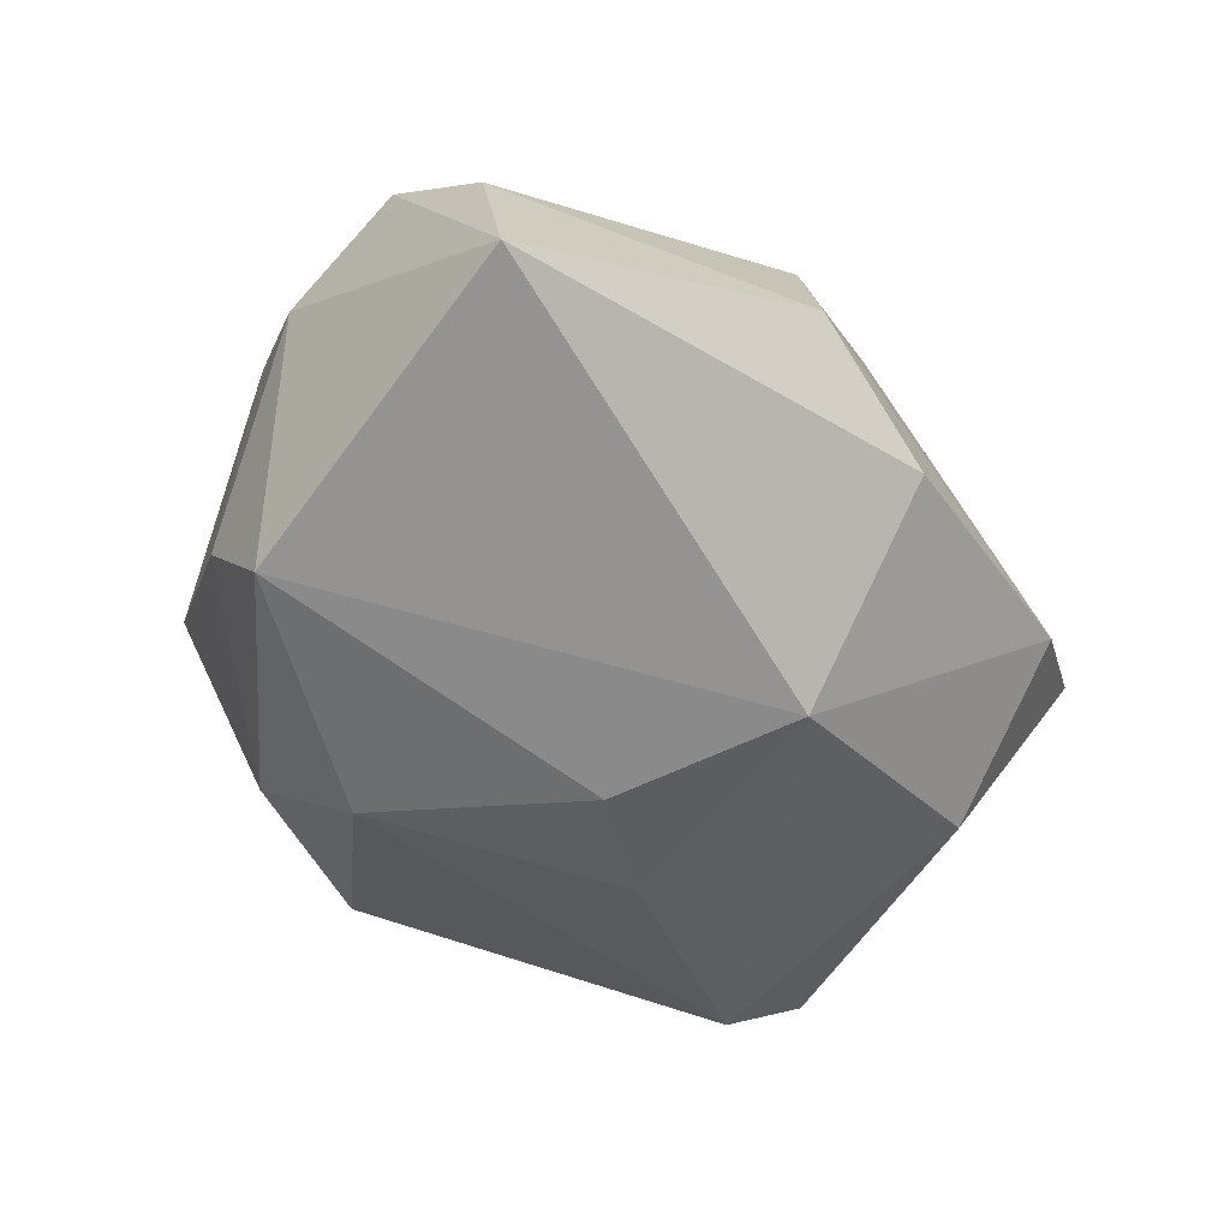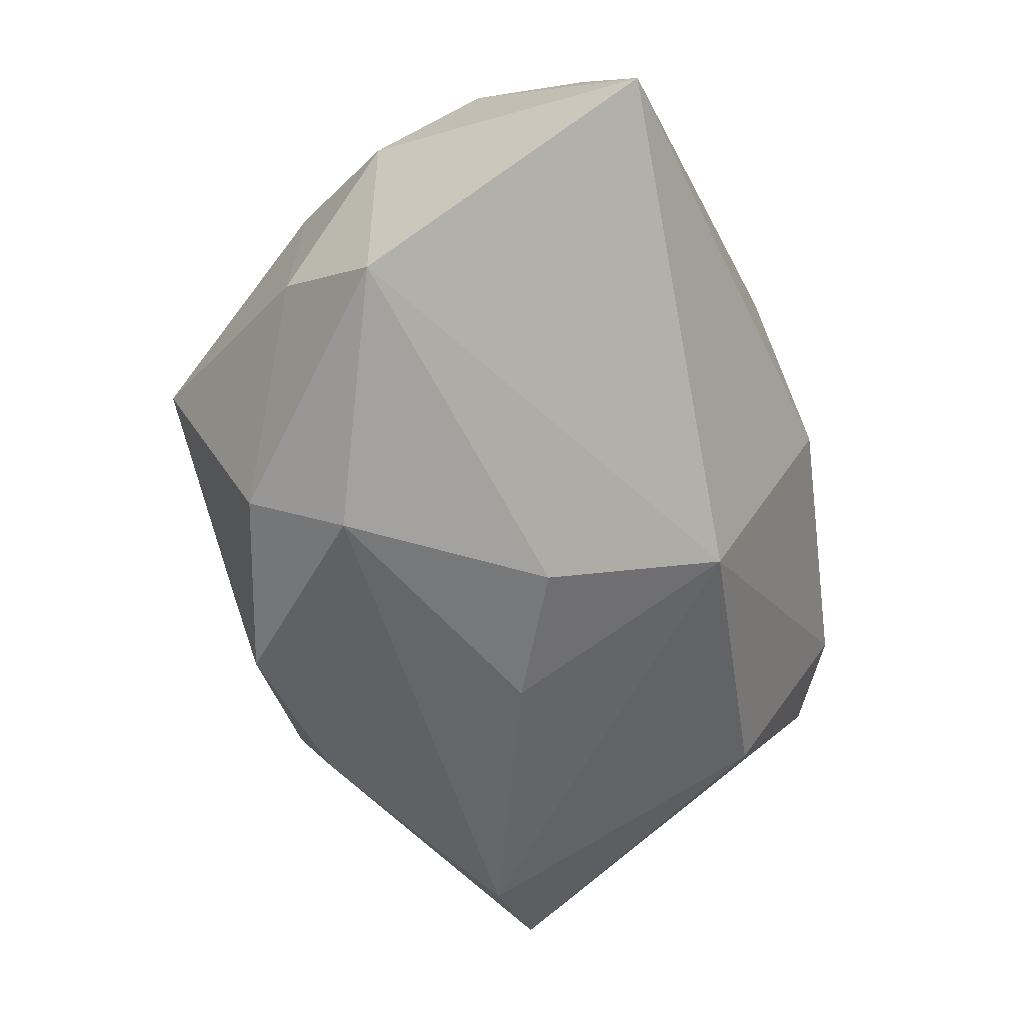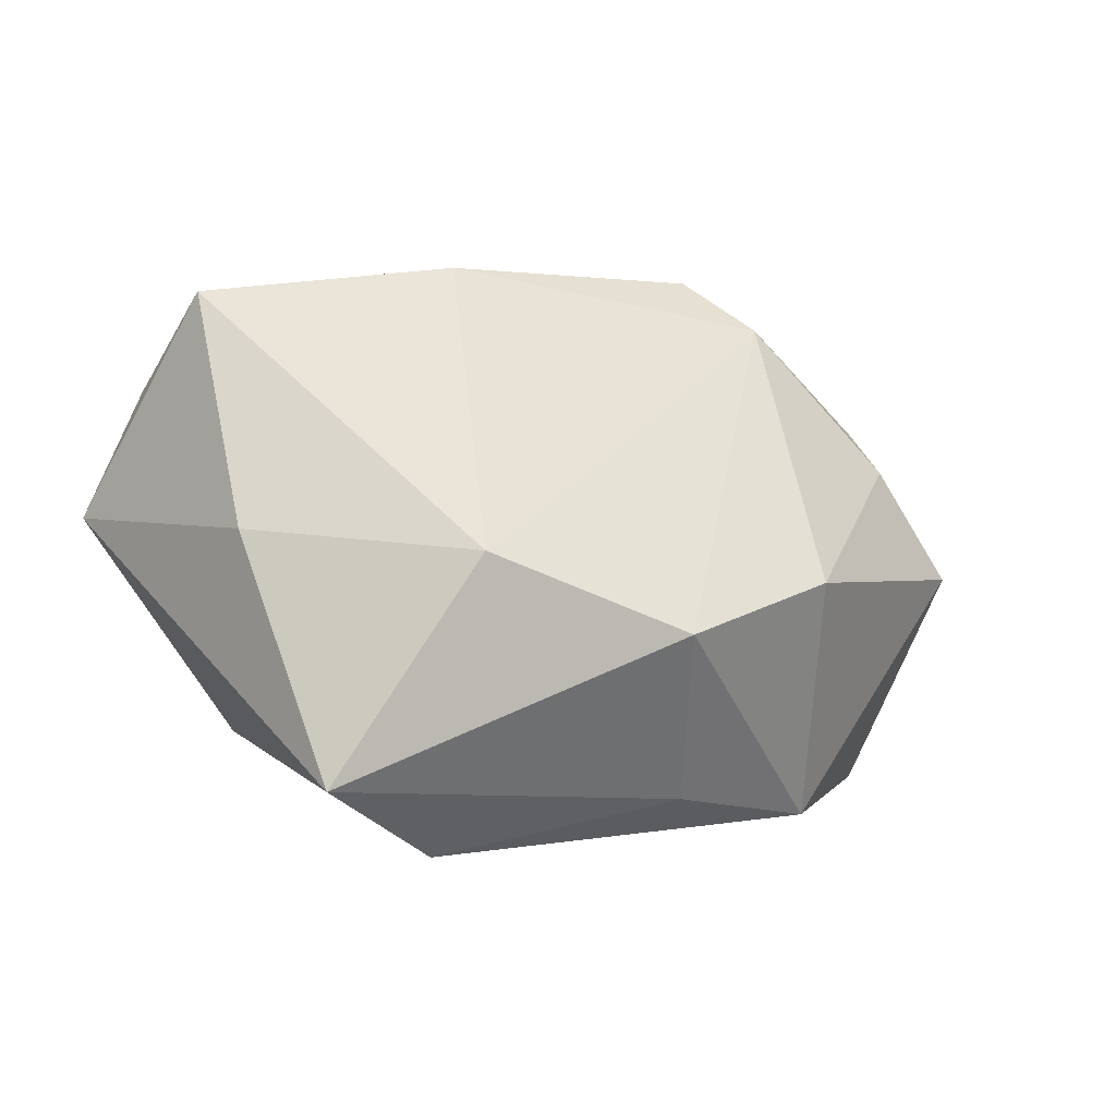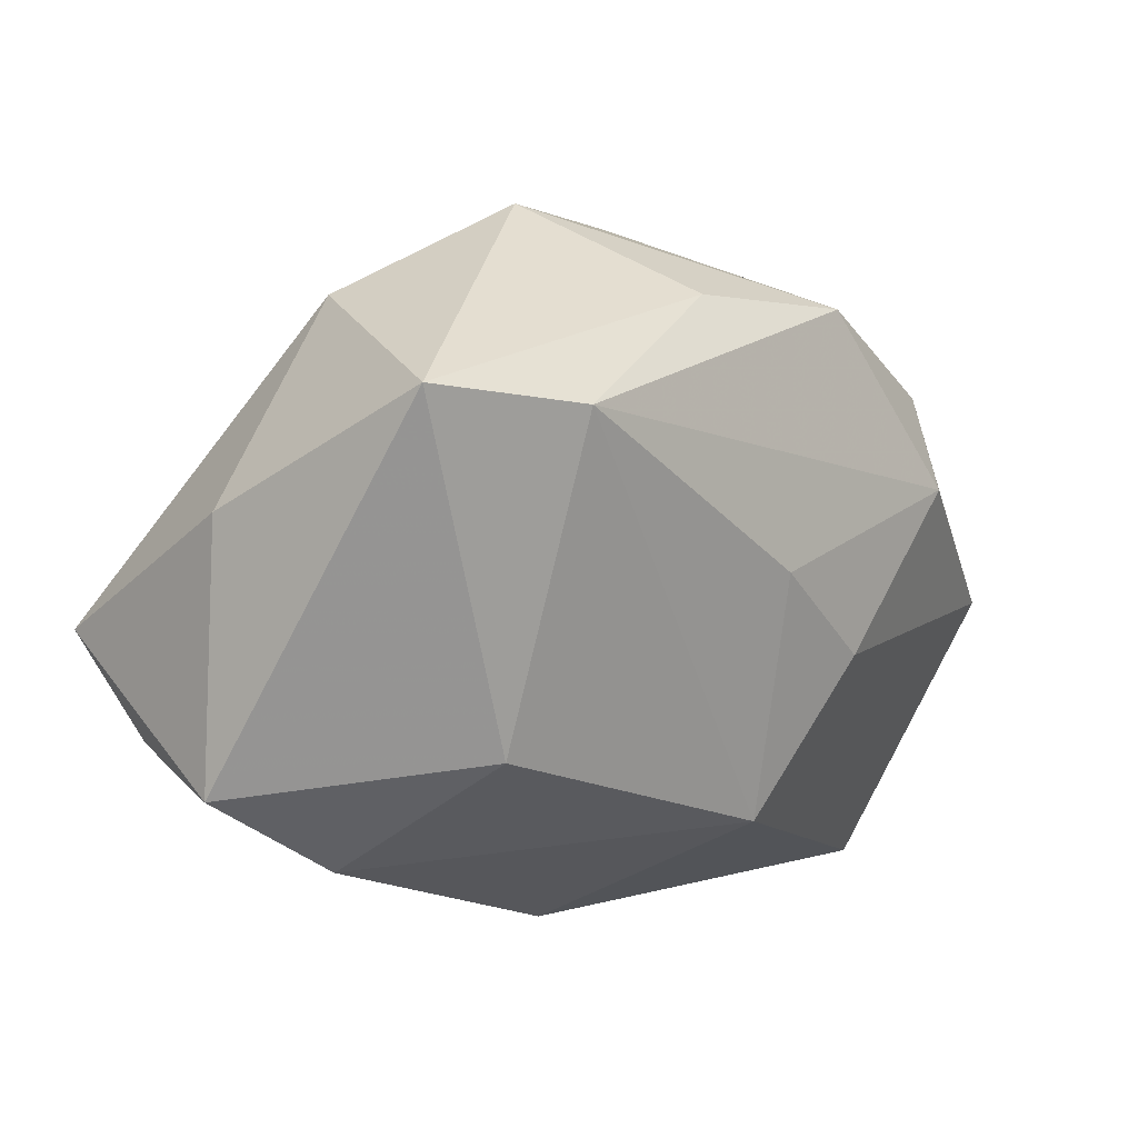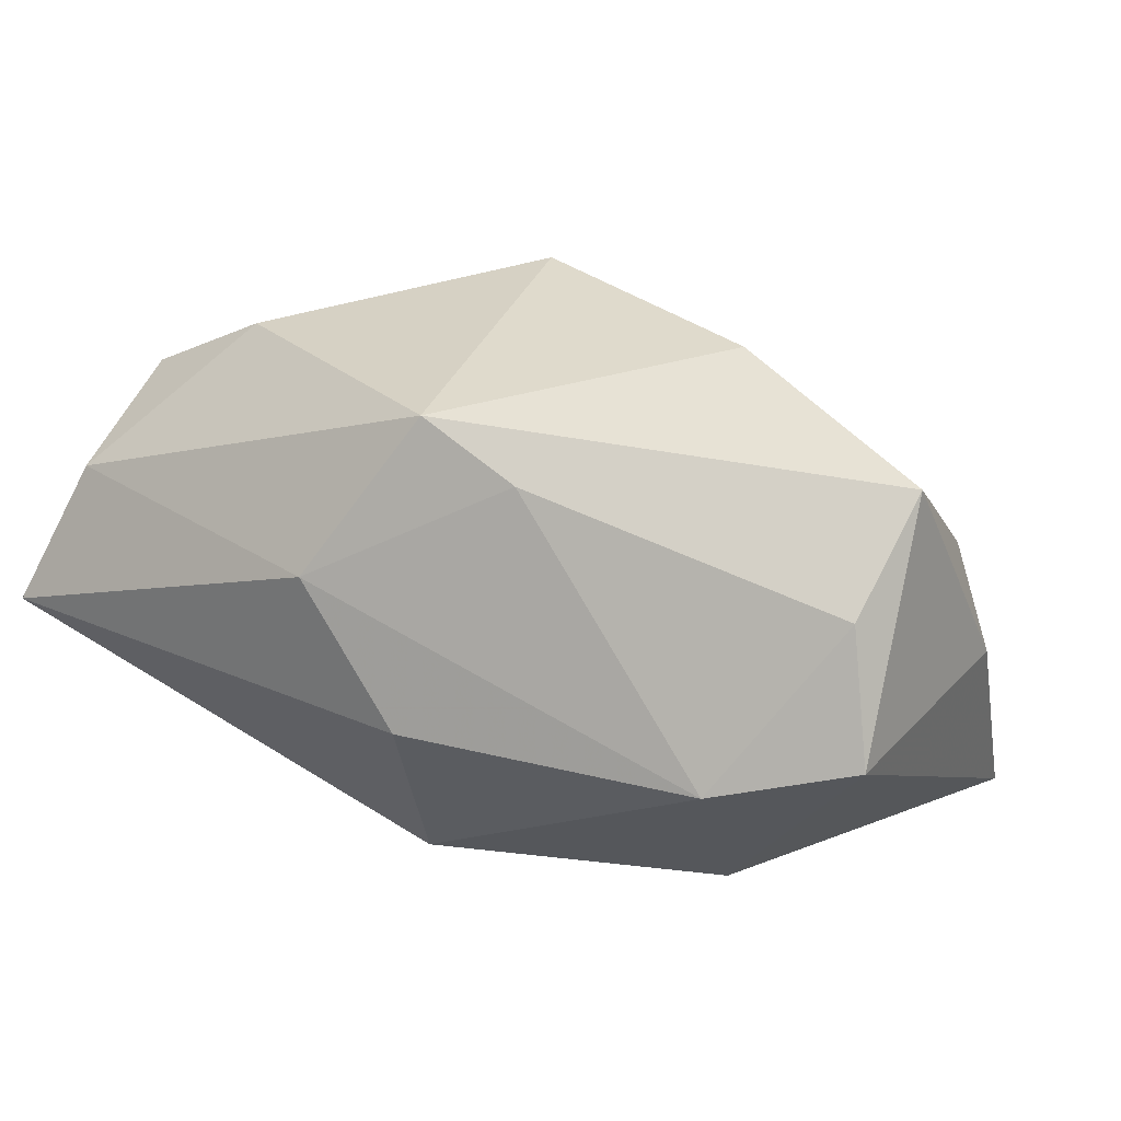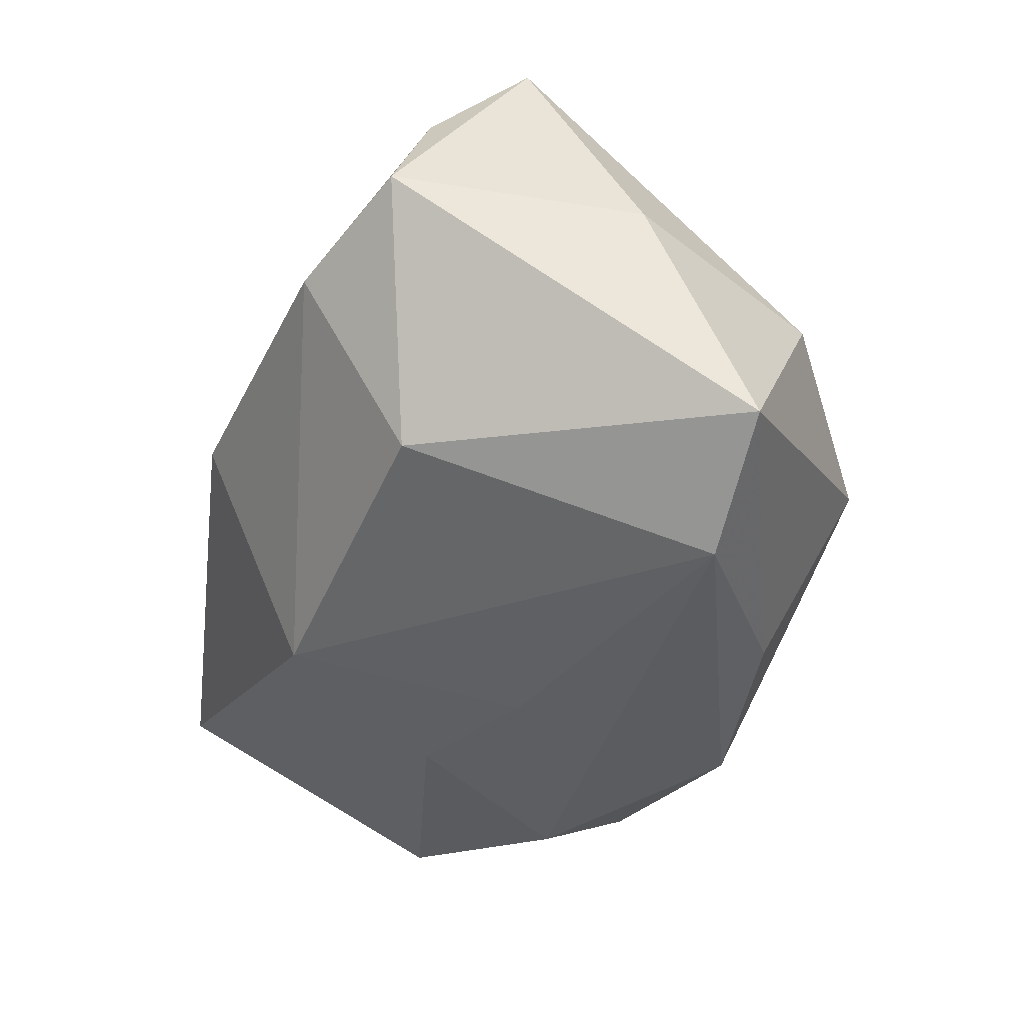
<metadata>
{"format":"obj","ext":"obj","renderer":"f3d","projection":"perspective","resolution":1024,"background":"white","views":[{"elev":-34.8,"azim":-45.2,"up":"+Z"},{"elev":-54.4,"azim":-66.8,"up":"+Z"},{"elev":0.2,"azim":135.8,"up":"+Z"},{"elev":1.6,"azim":128.8,"up":"+Y"},{"elev":32.5,"azim":33.9,"up":"+Z"},{"elev":-38.3,"azim":80.8,"up":"+Z"}]}
</metadata>
<code>
v 0.004058 -0.02905 0.0008504
v -0.03788 -0.001193 0.008741
v 0.03704 -0.01213 0.01478
v -0.03635 -0.02137 0.009686
v -0.008023 0.02373 -0.02225
v 0.03926 0.01594 -0.01746
v 0.001019 -0.0198 0.02571
v -0.03964 -0.00244 -0.01749
v -0.002114 0.0314 -0.00161
v 0.002957 0.00161 -0.02485
v -0.03606 -0.01064 0.01594
v -0.0263 0.02557 -0.001619
v -0.02025 0.02294 0.008252
v 0.01482 0.03186 -0.005548
v 0.01655 0.005055 0.02571
v 0.02963 -0.02219 0.0008329
v 0.009865 -0.01931 0.02175
v 0.02745 0.01455 -0.0237
v -0.005894 -0.02799 0.01215
v -0.02349 0.01668 -0.02039
v -0.01016 0.01641 0.02122
v 0.02983 0.02374 0.001138
v -0.03215 0.009644 0.01278
v -1.339e-05 -0.01945 -0.01922
v 0.02712 -0.01259 -0.01496
v -0.02075 0.008395 -0.02478
v -0.0401 -0.02779 -0.002644
v -0.006848 0.01058 0.02571
v -0.0368 0.007303 -0.009468
v 0.03767 -0.003162 0.0227
v 0.04069 0.006591 0.002878
v 0.04069 -0.01575 0.003901
v 0.008089 0.02413 -0.01968
v -0.007944 -0.005674 -0.02411
v -0.02512 -0.009486 0.02229
f 24 27 8
f 8 34 24
f 32 6 31
f 31 6 22
f 6 14 22
f 5 12 9
f 9 14 5
f 5 14 33
f 33 14 6
f 5 33 18
f 18 33 6
f 27 19 4
f 4 11 27
f 20 12 5
f 27 11 2
f 2 8 27
f 1 27 24
f 1 19 27
f 30 32 31
f 31 22 30
f 6 32 25
f 24 18 25
f 25 18 6
f 13 9 12
f 14 9 21
f 21 22 14
f 9 13 21
f 24 34 10
f 10 18 24
f 7 4 19
f 26 20 5
f 5 18 26
f 18 10 26
f 26 10 34
f 34 8 26
f 8 20 26
f 8 2 29
f 12 20 29
f 29 20 8
f 19 1 16
f 16 25 32
f 16 1 24
f 24 25 16
f 15 30 22
f 15 21 28
f 22 21 15
f 28 7 15
f 15 7 30
f 23 13 12
f 12 29 23
f 23 29 2
f 23 21 13
f 23 2 11
f 28 21 23
f 11 4 35
f 4 7 35
f 35 7 28
f 28 23 35
f 35 23 11
f 32 30 3
f 3 16 32
f 16 3 17
f 17 7 19
f 19 16 17
f 30 7 17
f 17 3 30

</code>
